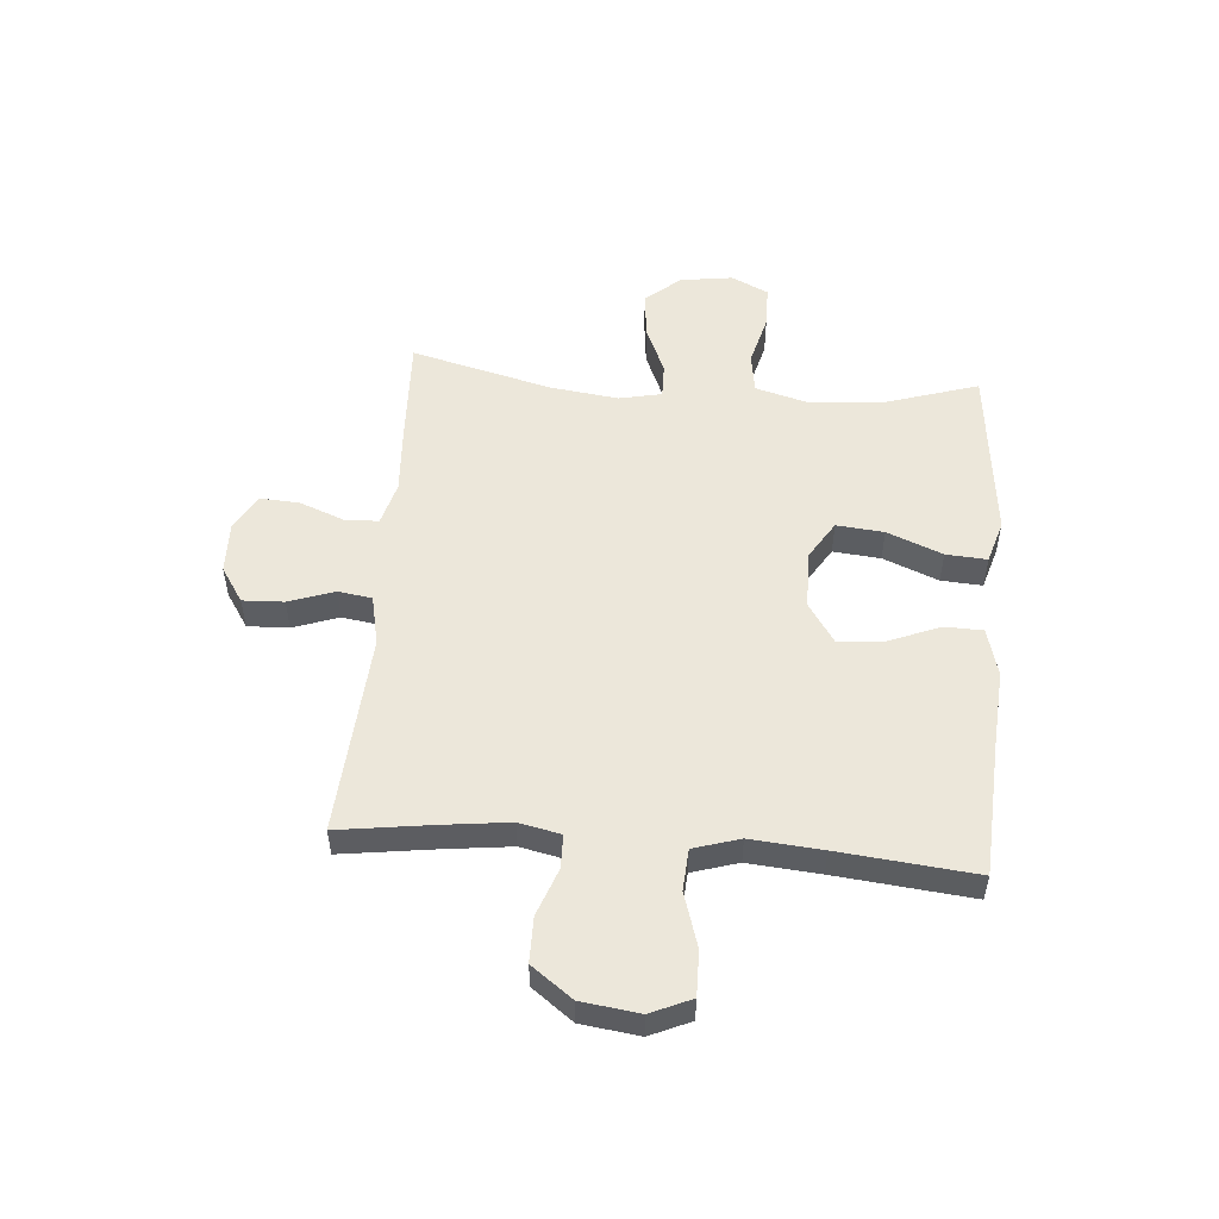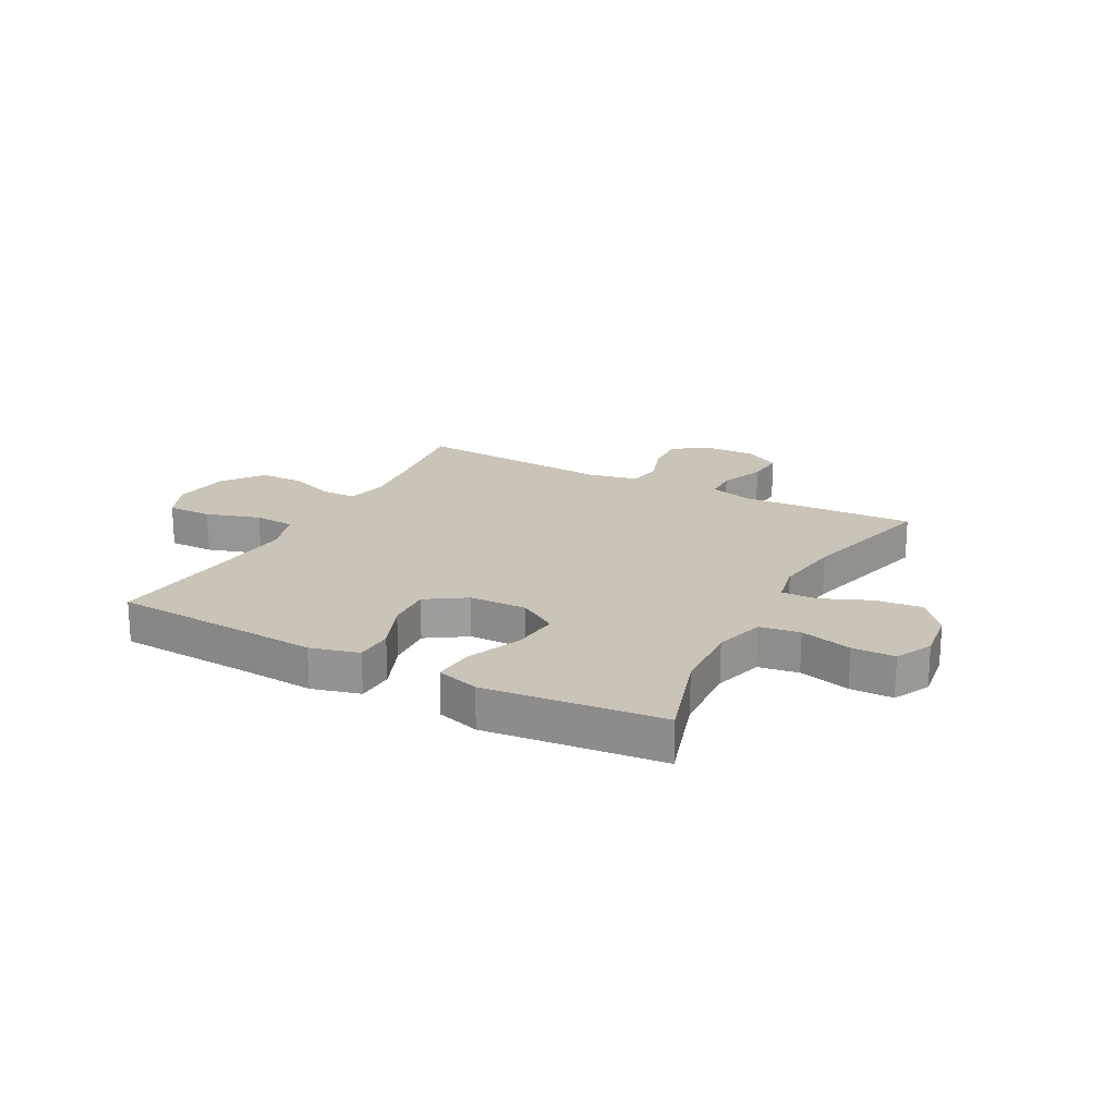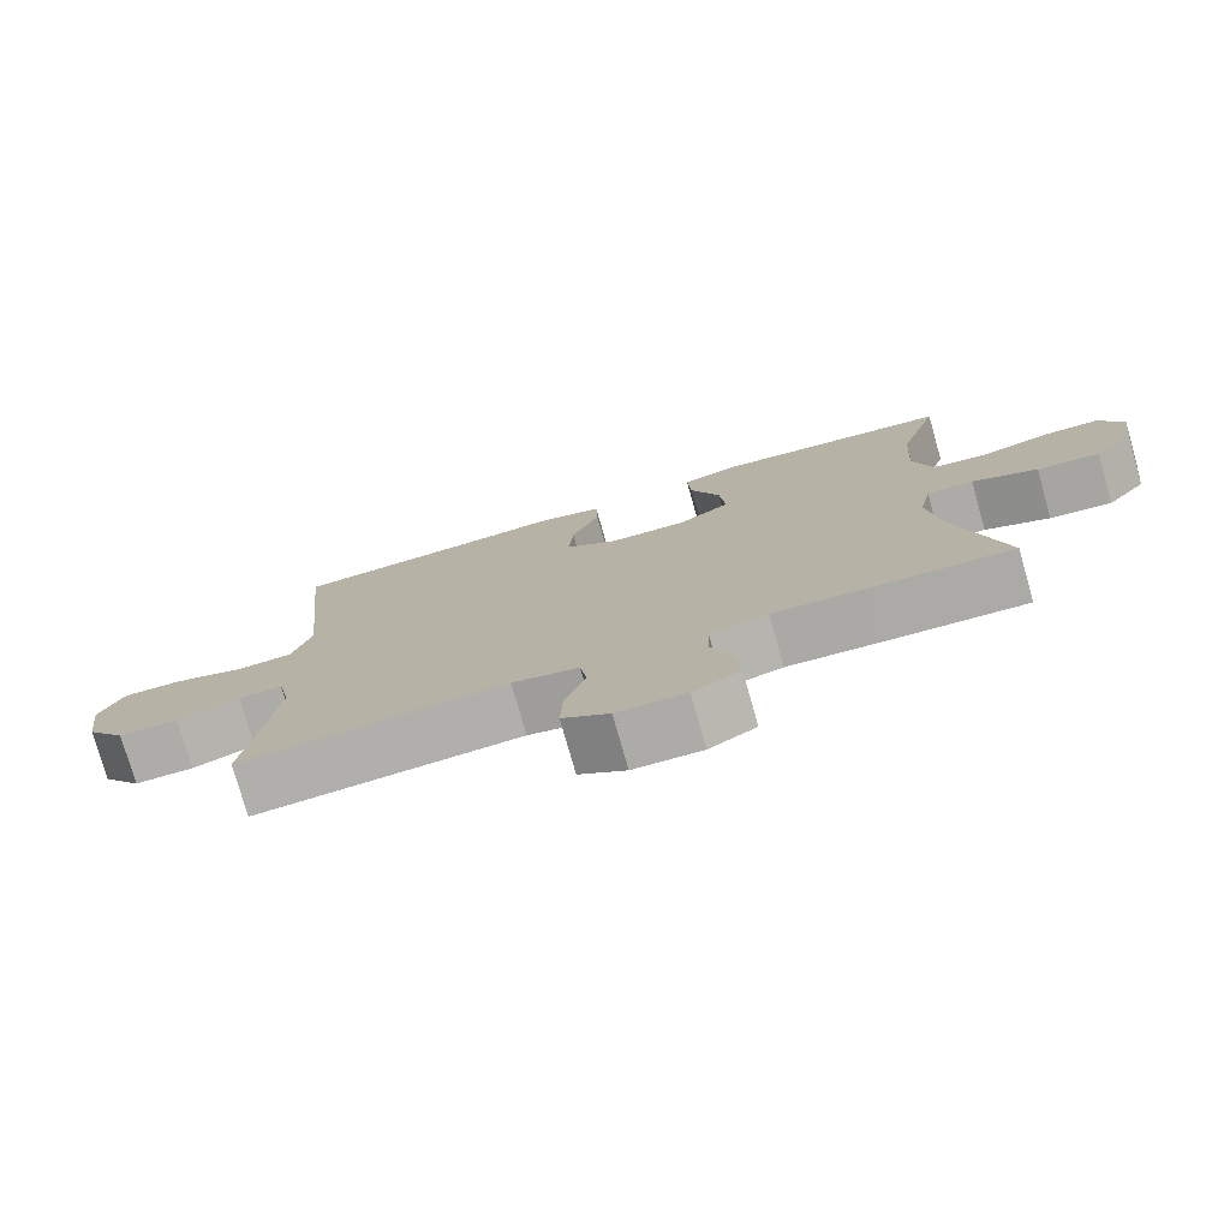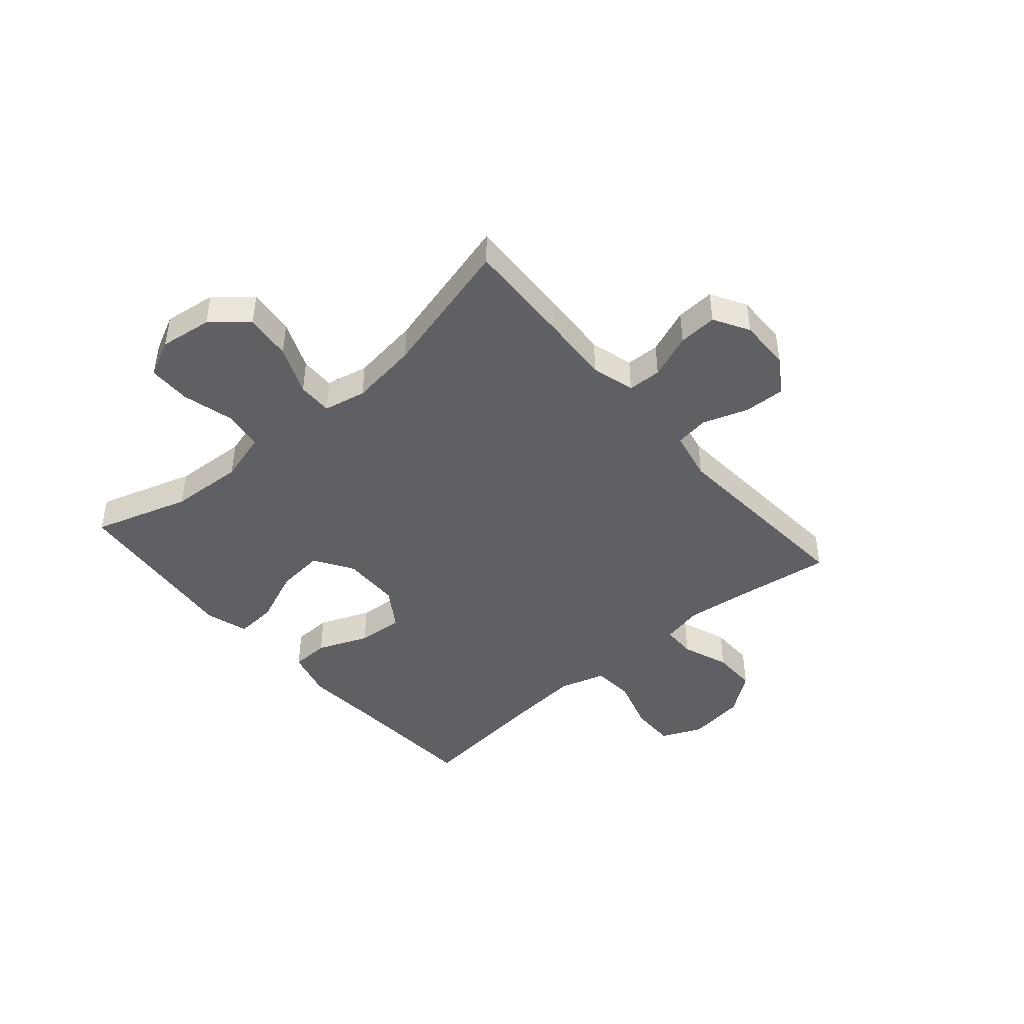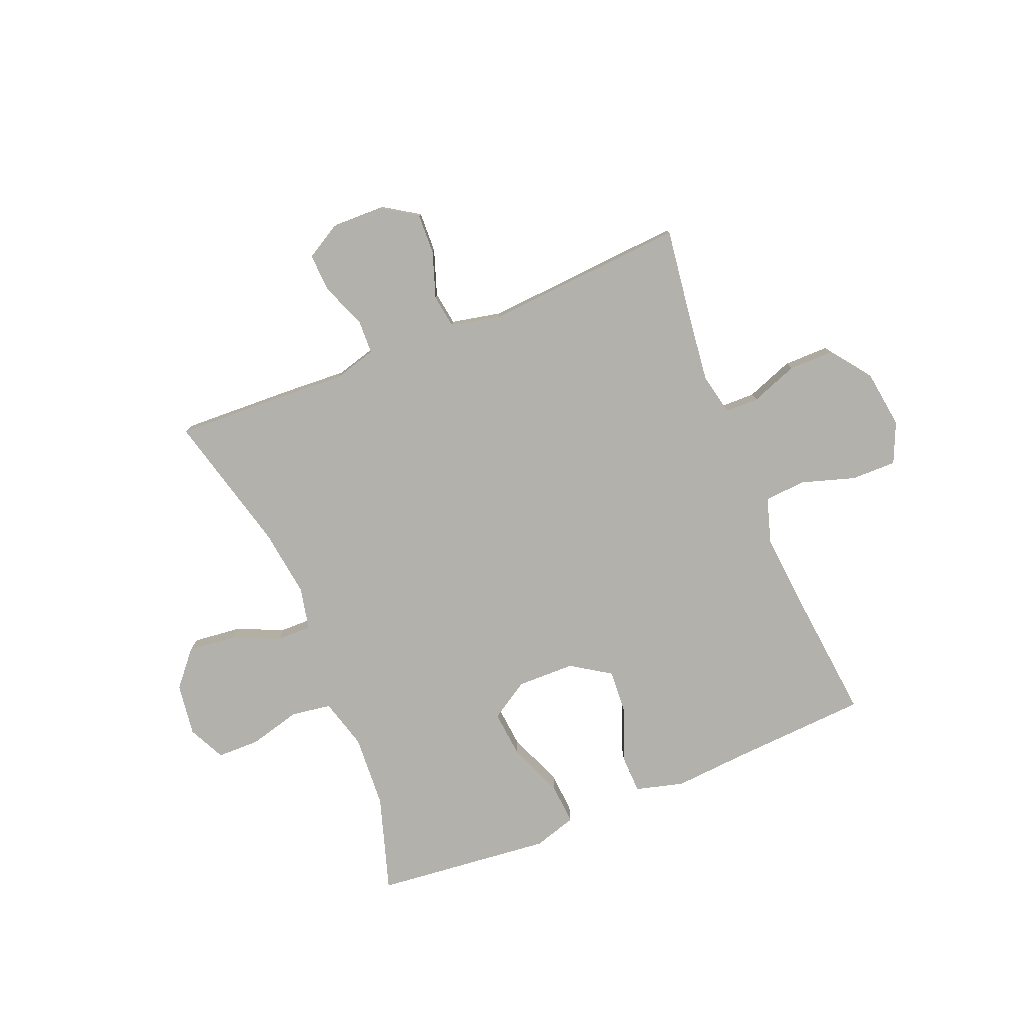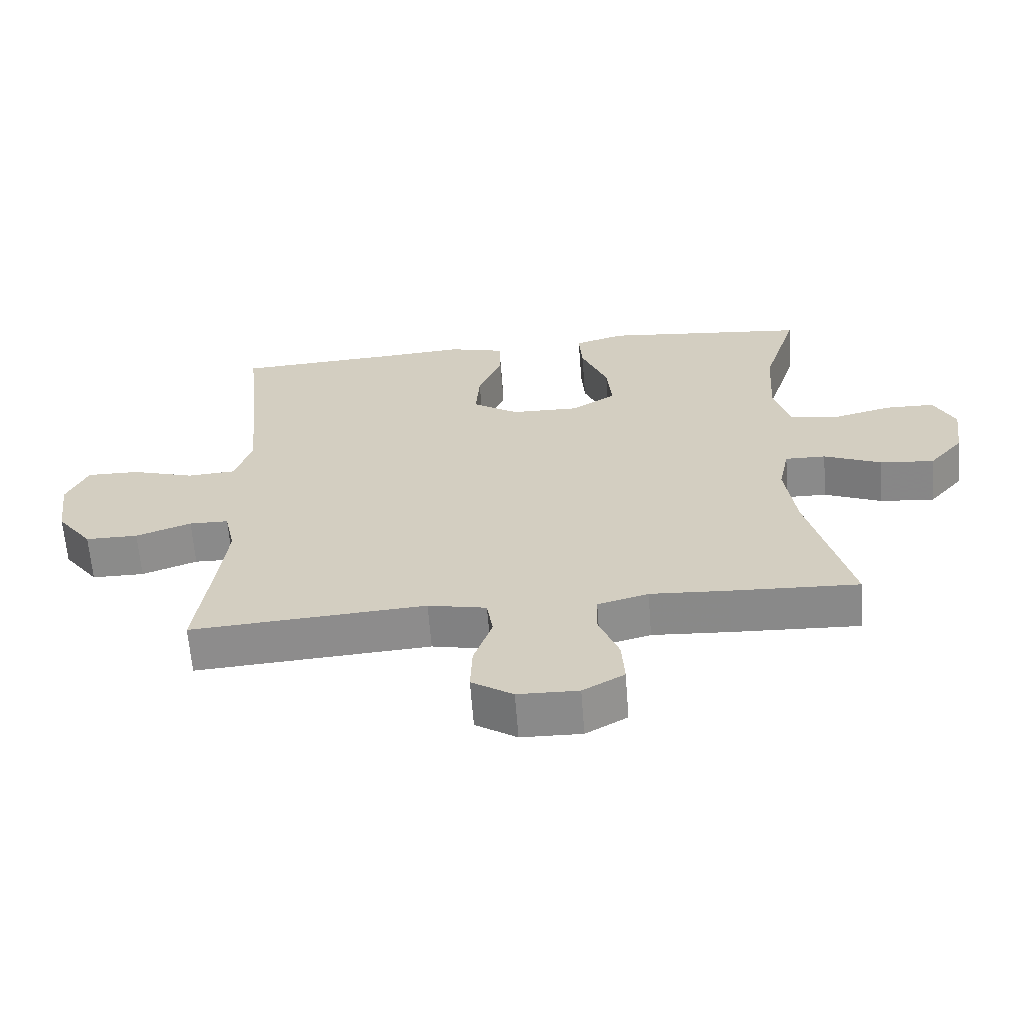
<metadata>
{"format":"obj","ext":"obj","renderer":"f3d","projection":"perspective","resolution":1024,"background":"white","views":[{"elev":52.5,"azim":-85.4,"up":"+Y"},{"elev":20.0,"azim":28.2,"up":"+Y"},{"elev":-76.8,"azim":15.8,"up":"+Z"},{"elev":-44.4,"azim":130.9,"up":"+Y"},{"elev":-79.0,"azim":-157.7,"up":"+Y"},{"elev":-63.7,"azim":4.4,"up":"+Z"}]}
</metadata>
<code>
v -0.5 0.07 0.5
v -0.259 0.07 0.514
v -0.125 0.07 0.524
v -0.039 0.07 0.501
v -0.037 0.07 0.433
v -0.074 0.07 0.342
v -0.08 0.07 0.26
v -0.01 0.07 0.214
v 0.093 0.07 0.212
v 0.162 0.07 0.255
v 0.154 0.07 0.339
v 0.114 0.07 0.437
v 0.109 0.07 0.51
v 0.185 0.07 0.533
v 0.308 0.07 0.52
v 0.5 0.07 0.5
v 0.446 0.07 0.329
v 0.438 0.07 0.198
v 0.463 0.07 0.109
v 0.534 0.07 0.098
v 0.626 0.07 0.122
v 0.702 0.07 0.121
v 0.734 0.07 0.055
v 0.721 0.07 -0.038
v 0.668 0.07 -0.1
v 0.585 0.07 -0.091
v 0.498 0.07 -0.054
v 0.436 0.07 -0.053
v 0.42 0.07 -0.129
v 0.436 0.07 -0.25
v 0.5 0.07 -0.5
v 0.306 0.07 -0.492
v 0.187 0.07 -0.485
v 0.11 0.07 -0.506
v 0.108 0.07 -0.566
v 0.139 0.07 -0.646
v 0.143 0.07 -0.715
v 0.08 0.07 -0.751
v -0.012 0.07 -0.749
v -0.075 0.07 -0.708
v -0.072 0.07 -0.635
v -0.044 0.07 -0.554
v -0.053 0.07 -0.494
v -0.142 0.07 -0.475
v -0.5 0.07 -0.5
v -0.477 0.07 -0.333
v -0.463 0.07 -0.216
v -0.479 0.07 -0.142
v -0.539 0.07 -0.141
v -0.623 0.07 -0.172
v -0.703 0.07 -0.172
v -0.757 0.07 -0.1
v -0.771 0.07 0.003
v -0.739 0.07 0.075
v -0.659 0.07 0.074
v -0.563 0.07 0.044
v -0.489 0.07 0.049
v -0.464 0.07 0.131
v -0.475 0.07 0.258
v -0.5 0 0.5
v -0.259 0 0.514
v -0.125 0 0.524
v -0.039 0 0.501
v -0.037 0 0.433
v -0.074 0 0.342
v -0.08 0 0.26
v -0.01 0 0.214
v 0.093 0 0.212
v 0.162 0 0.255
v 0.154 0 0.339
v 0.114 0 0.437
v 0.109 0 0.51
v 0.185 0 0.533
v 0.308 0 0.52
v 0.5 0 0.5
v 0.446 0 0.329
v 0.438 0 0.198
v 0.463 0 0.109
v 0.534 0 0.098
v 0.626 0 0.122
v 0.702 0 0.121
v 0.734 0 0.055
v 0.721 0 -0.038
v 0.668 0 -0.1
v 0.585 0 -0.091
v 0.498 0 -0.054
v 0.436 0 -0.053
v 0.42 0 -0.129
v 0.436 0 -0.25
v 0.5 0 -0.5
v 0.306 0 -0.492
v 0.187 0 -0.485
v 0.11 0 -0.506
v 0.108 0 -0.566
v 0.139 0 -0.646
v 0.143 0 -0.715
v 0.08 0 -0.751
v -0.012 0 -0.749
v -0.075 0 -0.708
v -0.072 0 -0.635
v -0.044 0 -0.554
v -0.053 0 -0.494
v -0.142 0 -0.475
v -0.5 0 -0.5
v -0.477 0 -0.333
v -0.463 0 -0.216
v -0.479 0 -0.142
v -0.539 0 -0.141
v -0.623 0 -0.172
v -0.703 0 -0.172
v -0.757 0 -0.1
v -0.771 0 0.003
v -0.739 0 0.075
v -0.659 0 0.074
v -0.563 0 0.044
v -0.489 0 0.049
v -0.464 0 0.131
v -0.475 0 0.258
f 54 55 56
f 53 54 56
f 52 53 56
f 51 52 56
f 50 51 56
f 49 50 56
f 48 49 56 57
f 47 48 57 58
f 44 45 46
f 43 44 46 47
f 40 41 42
f 39 40 42
f 38 39 42
f 37 38 42
f 36 37 42
f 35 36 42
f 34 35 42 43
f 43 47 58
f 34 43 58
f 33 34 58
f 33 58 59
f 32 33 59
f 31 32 59
f 30 31 59
f 25 26 27
f 24 25 27
f 23 24 27
f 22 23 27
f 21 22 27
f 20 21 27
f 19 20 27 28
f 18 19 28 29
f 15 16 17
f 15 17 18
f 14 15 18
f 13 14 18
f 12 13 18
f 11 12 18
f 10 11 18 29
f 4 5 6
f 3 4 6
f 2 3 6
f 2 6 7
f 1 2 7
f 59 1 7 8
f 9 10 29 30
f 8 9 30
f 8 30 59
f 115 114 113
f 115 113 112
f 115 112 111
f 115 111 110
f 115 110 109
f 115 109 108
f 116 115 108 107
f 117 116 107 106
f 105 104 103
f 106 105 103 102
f 101 100 99
f 101 99 98
f 101 98 97
f 101 97 96
f 101 96 95
f 101 95 94
f 102 101 94 93
f 117 106 102
f 117 102 93
f 117 93 92
f 118 117 92
f 118 92 91
f 118 91 90
f 118 90 89
f 86 85 84
f 86 84 83
f 86 83 82
f 86 82 81
f 86 81 80
f 86 80 79
f 87 86 79 78
f 88 87 78 77
f 76 75 74
f 77 76 74
f 77 74 73
f 77 73 72
f 77 72 71
f 77 71 70
f 88 77 70 69
f 65 64 63
f 65 63 62
f 65 62 61
f 66 65 61
f 66 61 60
f 67 66 60 118
f 89 88 69 68
f 89 68 67
f 118 89 67
f 1 60 61 2
f 2 61 62 3
f 3 62 63 4
f 4 63 64 5
f 5 64 65 6
f 6 65 66 7
f 7 66 67 8
f 8 67 68 9
f 9 68 69 10
f 10 69 70 11
f 11 70 71 12
f 12 71 72 13
f 13 72 73 14
f 14 73 74 15
f 15 74 75 16
f 16 75 76 17
f 17 76 77 18
f 18 77 78 19
f 19 78 79 20
f 20 79 80 21
f 21 80 81 22
f 22 81 82 23
f 23 82 83 24
f 24 83 84 25
f 25 84 85 26
f 26 85 86 27
f 27 86 87 28
f 28 87 88 29
f 29 88 89 30
f 30 89 90 31
f 31 90 91 32
f 32 91 92 33
f 33 92 93 34
f 34 93 94 35
f 35 94 95 36
f 36 95 96 37
f 37 96 97 38
f 38 97 98 39
f 39 98 99 40
f 40 99 100 41
f 41 100 101 42
f 42 101 102 43
f 43 102 103 44
f 44 103 104 45
f 45 104 105 46
f 46 105 106 47
f 47 106 107 48
f 48 107 108 49
f 49 108 109 50
f 50 109 110 51
f 51 110 111 52
f 52 111 112 53
f 53 112 113 54
f 54 113 114 55
f 55 114 115 56
f 56 115 116 57
f 57 116 117 58
f 58 117 118 59
f 59 118 60 1

</code>
